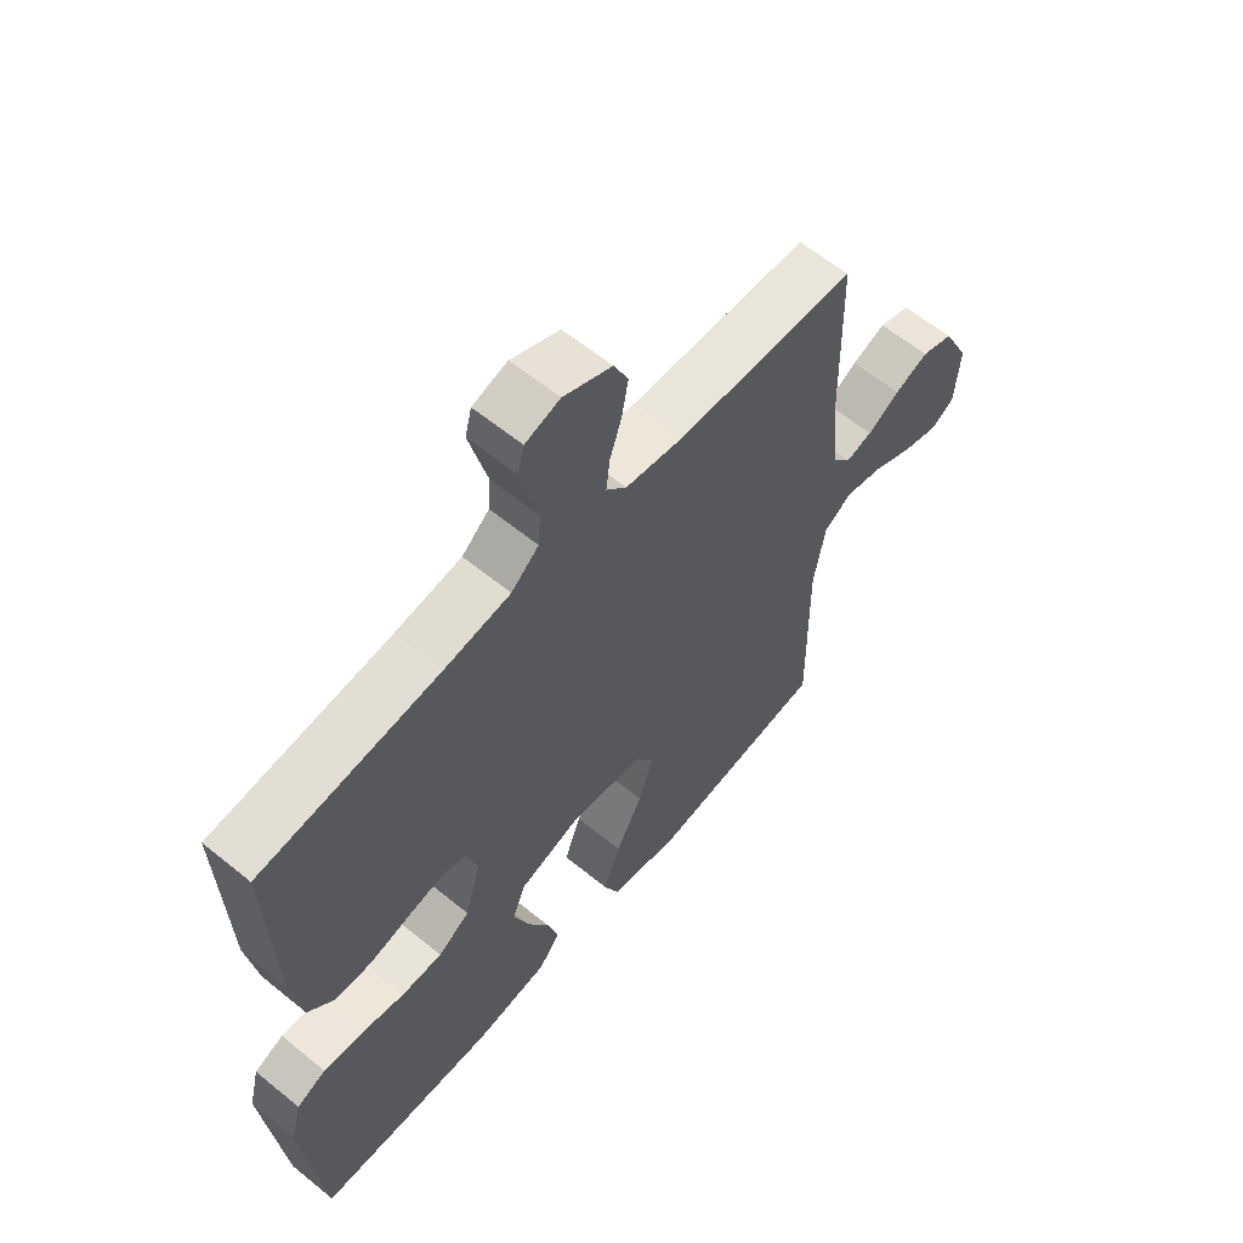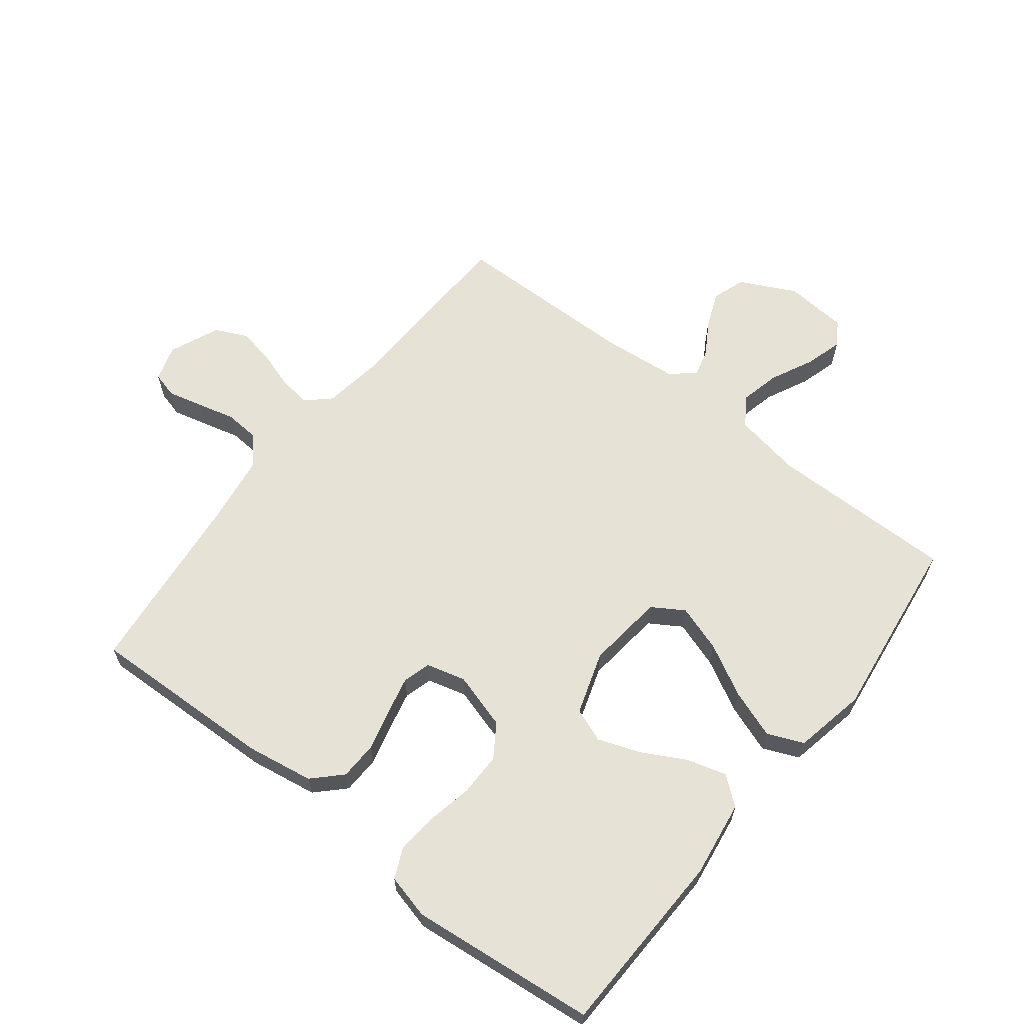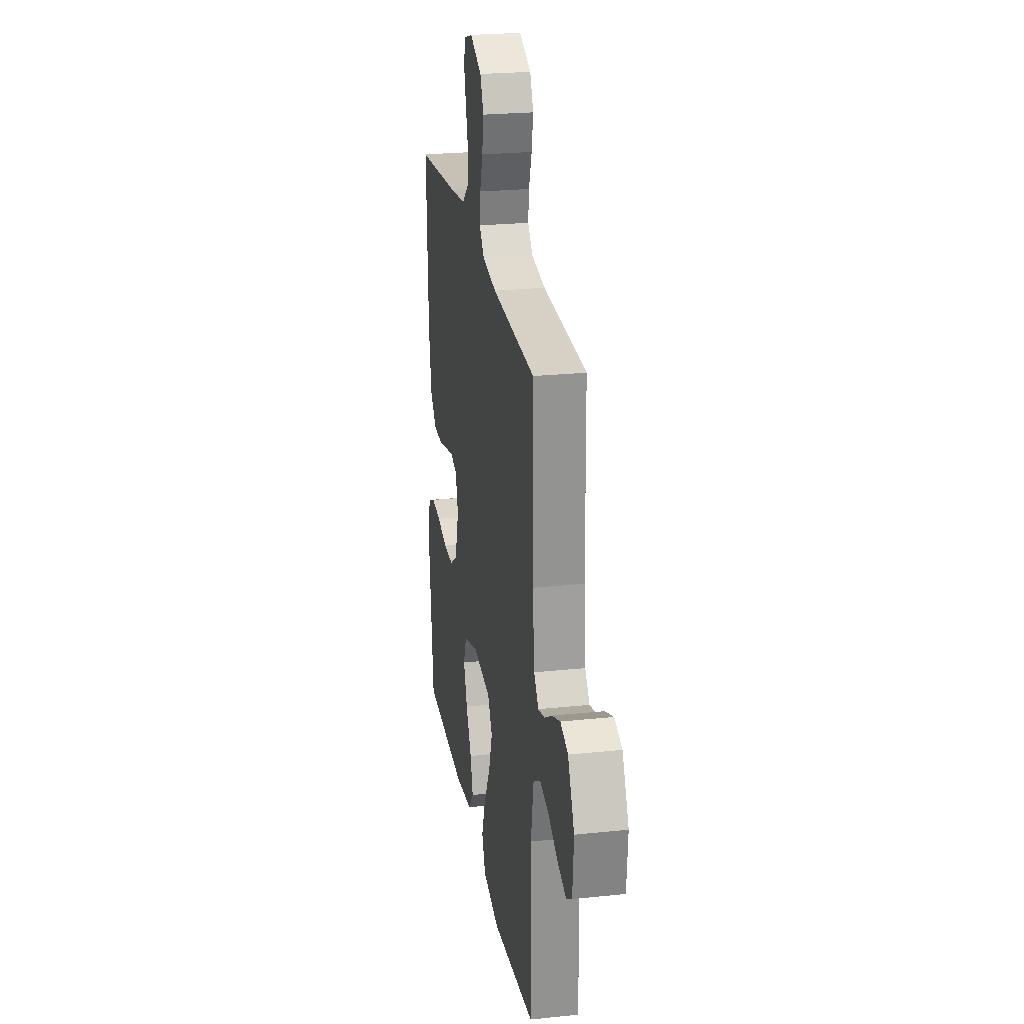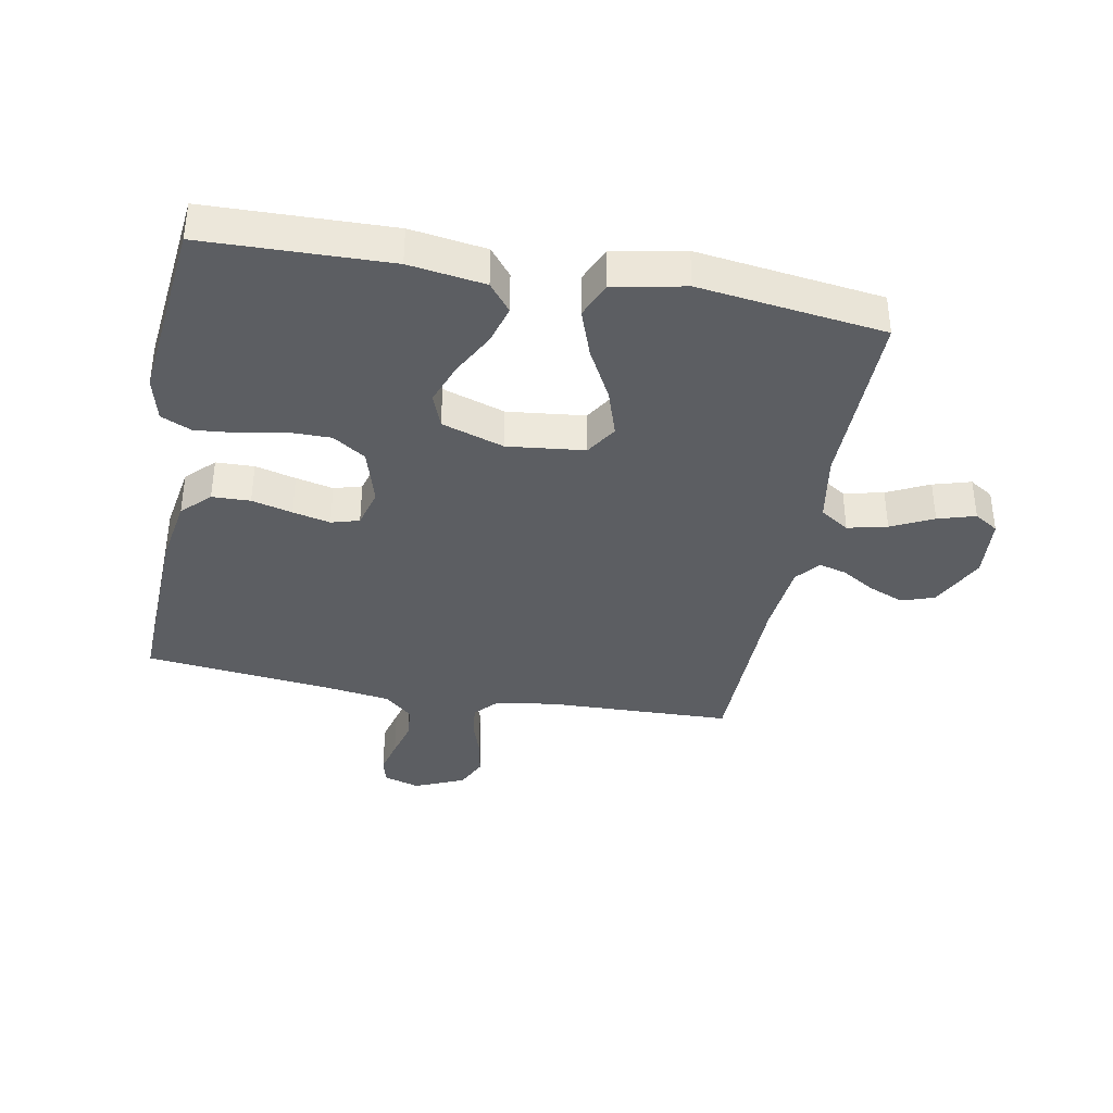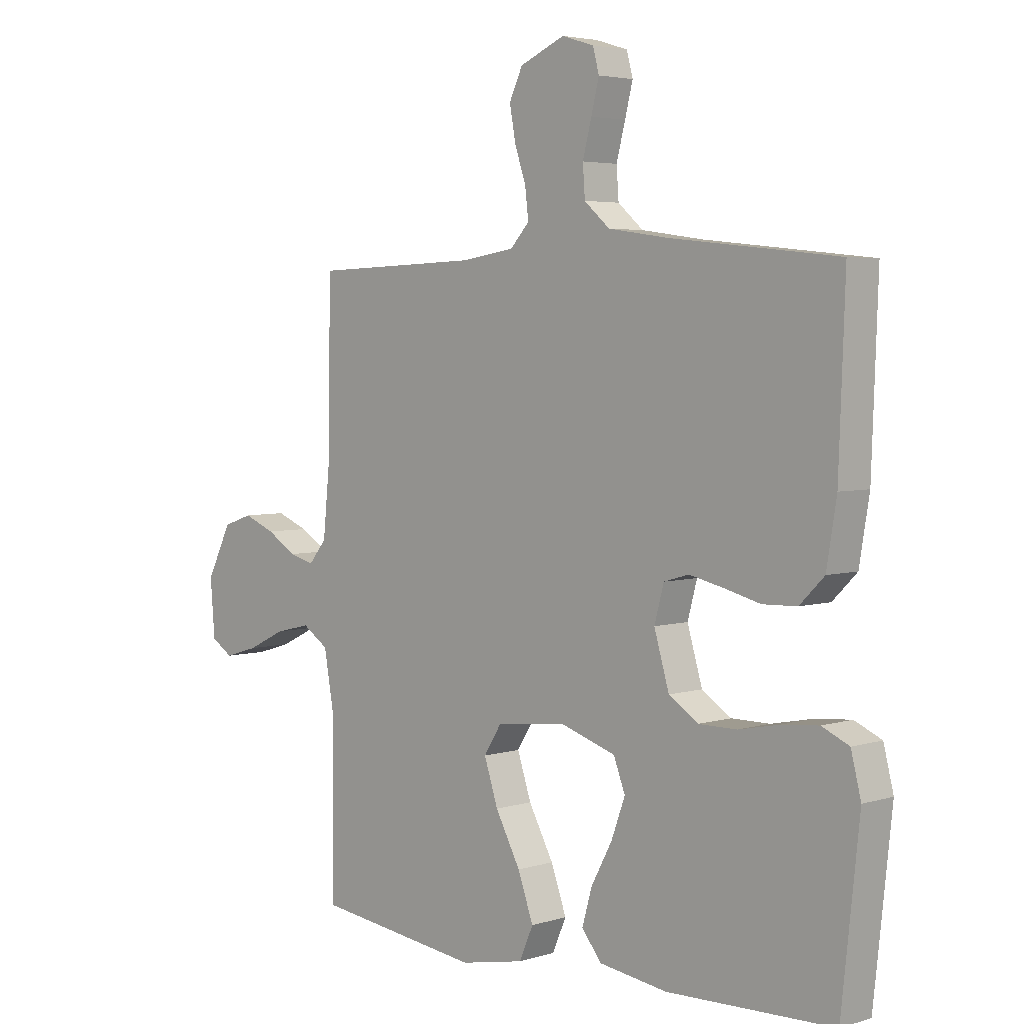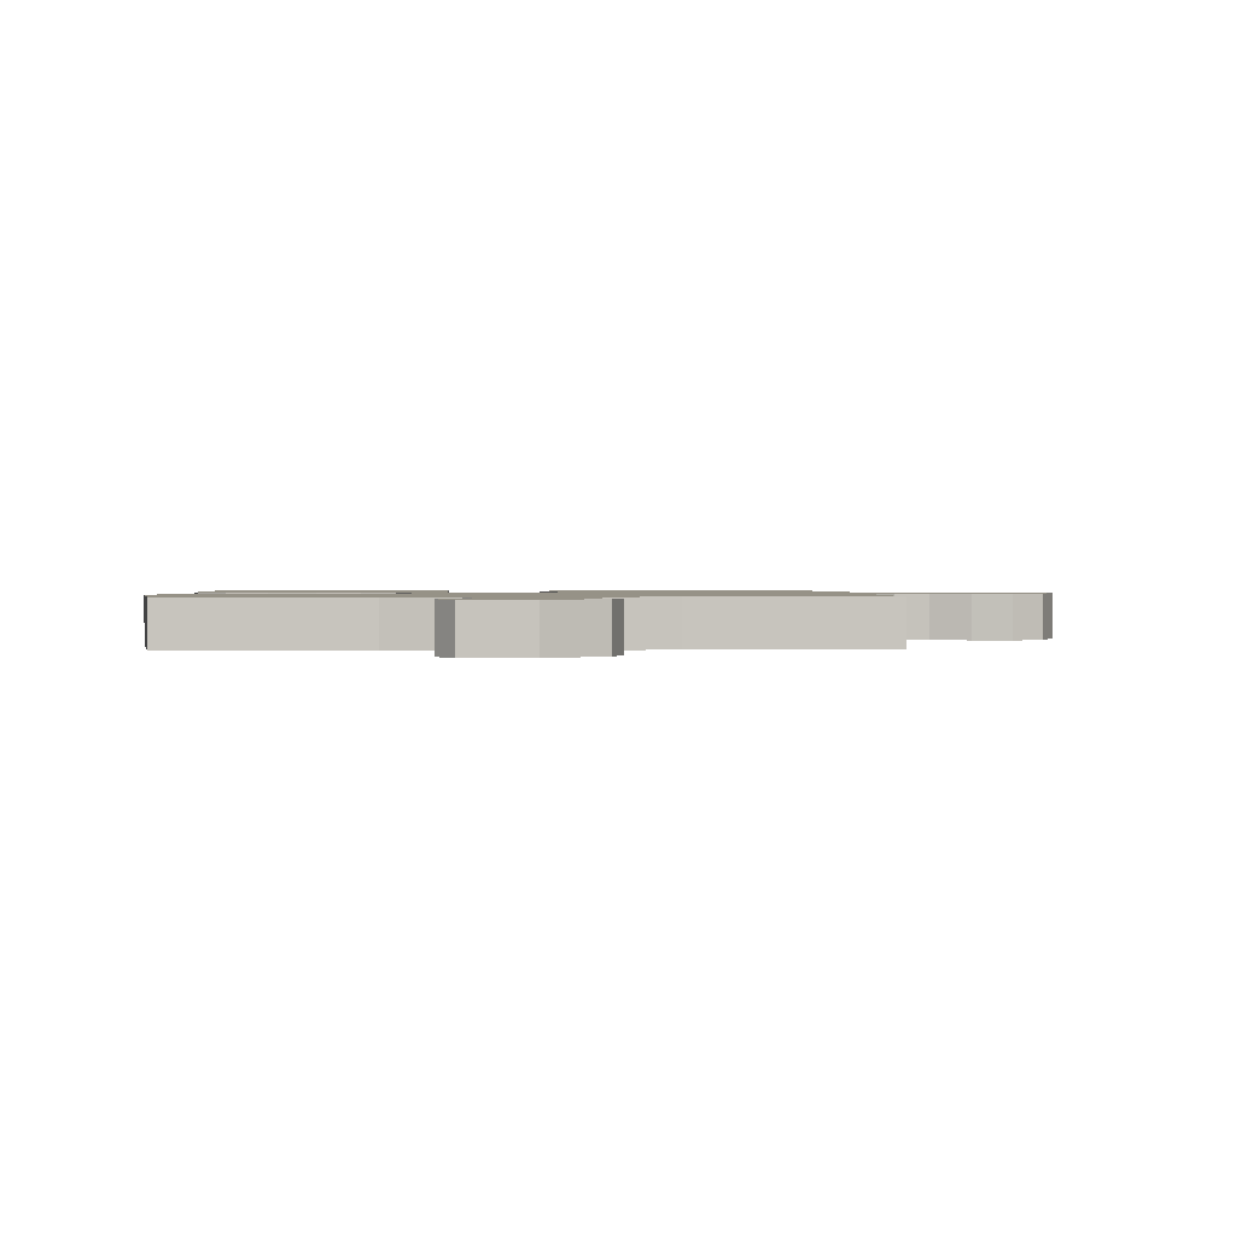
<metadata>
{"format":"obj","ext":"obj","renderer":"f3d","projection":"perspective","resolution":1024,"background":"white","views":[{"elev":60.6,"azim":129.9,"up":"+Z"},{"elev":63.5,"azim":128.1,"up":"+Y"},{"elev":24.7,"azim":-99.7,"up":"+Z"},{"elev":-37.9,"azim":169.4,"up":"+Y"},{"elev":4.1,"azim":44.8,"up":"+Z"},{"elev":1.1,"azim":-94.0,"up":"+Y"}]}
</metadata>
<code>
v -0.5 0.07 0.5
v -0.2 0.07 0.51
v -0.102 0.07 0.525
v -0.068 0.07 0.562
v -0.074 0.07 0.614
v -0.094 0.07 0.674
v -0.105 0.07 0.734
v -0.081 0.07 0.785
v 0 0.07 0.82
v 0.058 0.07 0.802
v 0.069 0.07 0.76
v 0.055 0.07 0.704
v 0.039 0.07 0.643
v 0.043 0.07 0.588
v 0.089 0.07 0.548
v 0.2 0.07 0.532
v 0.5 0.07 0.5
v 0.489 0.07 0.2
v 0.471 0.07 0.091
v 0.427 0.07 0.047
v 0.365 0.07 0.045
v 0.299 0.07 0.062
v 0.238 0.07 0.076
v 0.193 0.07 0.063
v 0.176 0.07 0
v 0.203 0.07 -0.092
v 0.256 0.07 -0.127
v 0.325 0.07 -0.127
v 0.399 0.07 -0.112
v 0.465 0.07 -0.106
v 0.514 0.07 -0.128
v 0.532 0.07 -0.2
v 0.5 0.07 -0.5
v 0.2 0.07 -0.508
v 0.077 0.07 -0.49
v 0.041 0.07 -0.445
v 0.059 0.07 -0.382
v 0.097 0.07 -0.311
v 0.122 0.07 -0.243
v 0.101 0.07 -0.188
v 0 0.07 -0.155
v -0.125 0.07 -0.169
v -0.157 0.07 -0.22
v -0.132 0.07 -0.296
v -0.087 0.07 -0.38
v -0.059 0.07 -0.458
v -0.084 0.07 -0.516
v -0.2 0.07 -0.539
v -0.5 0.07 -0.5
v -0.497 0.07 -0.2
v -0.516 0.07 -0.091
v -0.563 0.07 -0.06
v -0.627 0.07 -0.075
v -0.695 0.07 -0.108
v -0.756 0.07 -0.126
v -0.795 0.07 -0.101
v -0.803 0.07 0
v -0.758 0.07 0.09
v -0.705 0.07 0.108
v -0.648 0.07 0.085
v -0.594 0.07 0.052
v -0.549 0.07 0.04
v -0.517 0.07 0.079
v -0.505 0.07 0.2
v -0.5 0 0.5
v -0.2 0 0.51
v -0.102 0 0.525
v -0.068 0 0.562
v -0.074 0 0.614
v -0.094 0 0.674
v -0.105 0 0.734
v -0.081 0 0.785
v 0 0 0.82
v 0.058 0 0.802
v 0.069 0 0.76
v 0.055 0 0.704
v 0.039 0 0.643
v 0.043 0 0.588
v 0.089 0 0.548
v 0.2 0 0.532
v 0.5 0 0.5
v 0.489 0 0.2
v 0.471 0 0.091
v 0.427 0 0.047
v 0.365 0 0.045
v 0.299 0 0.062
v 0.238 0 0.076
v 0.193 0 0.063
v 0.176 0 0
v 0.203 0 -0.092
v 0.256 0 -0.127
v 0.325 0 -0.127
v 0.399 0 -0.112
v 0.465 0 -0.106
v 0.514 0 -0.128
v 0.532 0 -0.2
v 0.5 0 -0.5
v 0.2 0 -0.508
v 0.077 0 -0.49
v 0.041 0 -0.445
v 0.059 0 -0.382
v 0.097 0 -0.311
v 0.122 0 -0.243
v 0.101 0 -0.188
v 0 0 -0.155
v -0.125 0 -0.169
v -0.157 0 -0.22
v -0.132 0 -0.296
v -0.087 0 -0.38
v -0.059 0 -0.458
v -0.084 0 -0.516
v -0.2 0 -0.539
v -0.5 0 -0.5
v -0.497 0 -0.2
v -0.516 0 -0.091
v -0.563 0 -0.06
v -0.627 0 -0.075
v -0.695 0 -0.108
v -0.756 0 -0.126
v -0.795 0 -0.101
v -0.803 0 0
v -0.758 0 0.09
v -0.705 0 0.108
v -0.648 0 0.085
v -0.594 0 0.052
v -0.549 0 0.04
v -0.517 0 0.079
v -0.505 0 0.2
f 59 60 61
f 58 59 61
f 57 58 61
f 56 57 61
f 55 56 61
f 54 55 61
f 53 54 61
f 52 53 61 62
f 51 52 62 63
f 48 49 50
f 47 48 50
f 46 47 50
f 45 46 50
f 44 45 50
f 51 63 64
f 50 51 64
f 44 50 64
f 43 44 64
f 36 37 38
f 35 36 38
f 34 35 38
f 33 34 38
f 32 33 38
f 31 32 38
f 30 31 38
f 29 30 38
f 28 29 38
f 27 28 38 39
f 26 27 39 40
f 20 21 22
f 19 20 22
f 18 19 22
f 17 18 22
f 16 17 22
f 15 16 22 23
f 14 15 23 24
f 11 12 13
f 10 11 13
f 9 10 13
f 8 9 13
f 7 8 13
f 6 7 13
f 5 6 13
f 4 5 13 14
f 14 24 25
f 4 14 25
f 3 4 25
f 64 1 2
f 43 64 2
f 42 43 2
f 26 40 41
f 26 41 42
f 25 26 42
f 3 25 42
f 2 3 42
f 125 124 123
f 125 123 122
f 125 122 121
f 125 121 120
f 125 120 119
f 125 119 118
f 125 118 117
f 126 125 117 116
f 127 126 116 115
f 114 113 112
f 114 112 111
f 114 111 110
f 114 110 109
f 114 109 108
f 128 127 115
f 128 115 114
f 128 114 108
f 128 108 107
f 102 101 100
f 102 100 99
f 102 99 98
f 102 98 97
f 102 97 96
f 102 96 95
f 102 95 94
f 102 94 93
f 102 93 92
f 103 102 92 91
f 104 103 91 90
f 86 85 84
f 86 84 83
f 86 83 82
f 86 82 81
f 86 81 80
f 87 86 80 79
f 88 87 79 78
f 77 76 75
f 77 75 74
f 77 74 73
f 77 73 72
f 77 72 71
f 77 71 70
f 77 70 69
f 78 77 69 68
f 89 88 78
f 89 78 68
f 89 68 67
f 66 65 128
f 66 128 107
f 66 107 106
f 105 104 90
f 106 105 90
f 106 90 89
f 106 89 67
f 106 67 66
f 1 65 66 2
f 2 66 67 3
f 3 67 68 4
f 4 68 69 5
f 5 69 70 6
f 6 70 71 7
f 7 71 72 8
f 8 72 73 9
f 9 73 74 10
f 10 74 75 11
f 11 75 76 12
f 12 76 77 13
f 13 77 78 14
f 14 78 79 15
f 15 79 80 16
f 16 80 81 17
f 17 81 82 18
f 18 82 83 19
f 19 83 84 20
f 20 84 85 21
f 21 85 86 22
f 22 86 87 23
f 23 87 88 24
f 24 88 89 25
f 25 89 90 26
f 26 90 91 27
f 27 91 92 28
f 28 92 93 29
f 29 93 94 30
f 30 94 95 31
f 31 95 96 32
f 32 96 97 33
f 33 97 98 34
f 34 98 99 35
f 35 99 100 36
f 36 100 101 37
f 37 101 102 38
f 38 102 103 39
f 39 103 104 40
f 40 104 105 41
f 41 105 106 42
f 42 106 107 43
f 43 107 108 44
f 44 108 109 45
f 45 109 110 46
f 46 110 111 47
f 47 111 112 48
f 48 112 113 49
f 49 113 114 50
f 50 114 115 51
f 51 115 116 52
f 52 116 117 53
f 53 117 118 54
f 54 118 119 55
f 55 119 120 56
f 56 120 121 57
f 57 121 122 58
f 58 122 123 59
f 59 123 124 60
f 60 124 125 61
f 61 125 126 62
f 62 126 127 63
f 63 127 128 64
f 64 128 65 1

</code>
